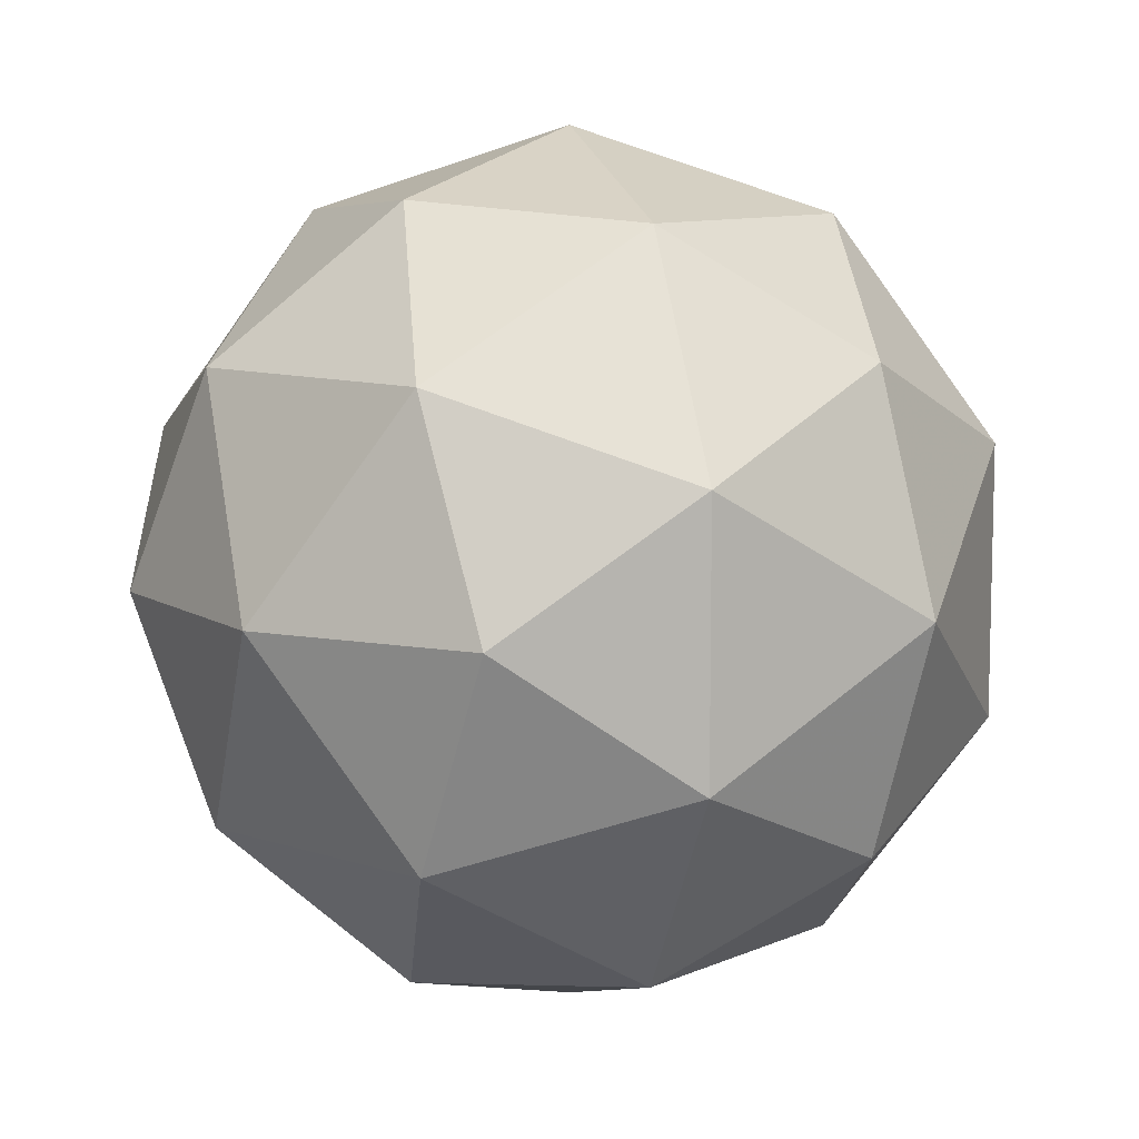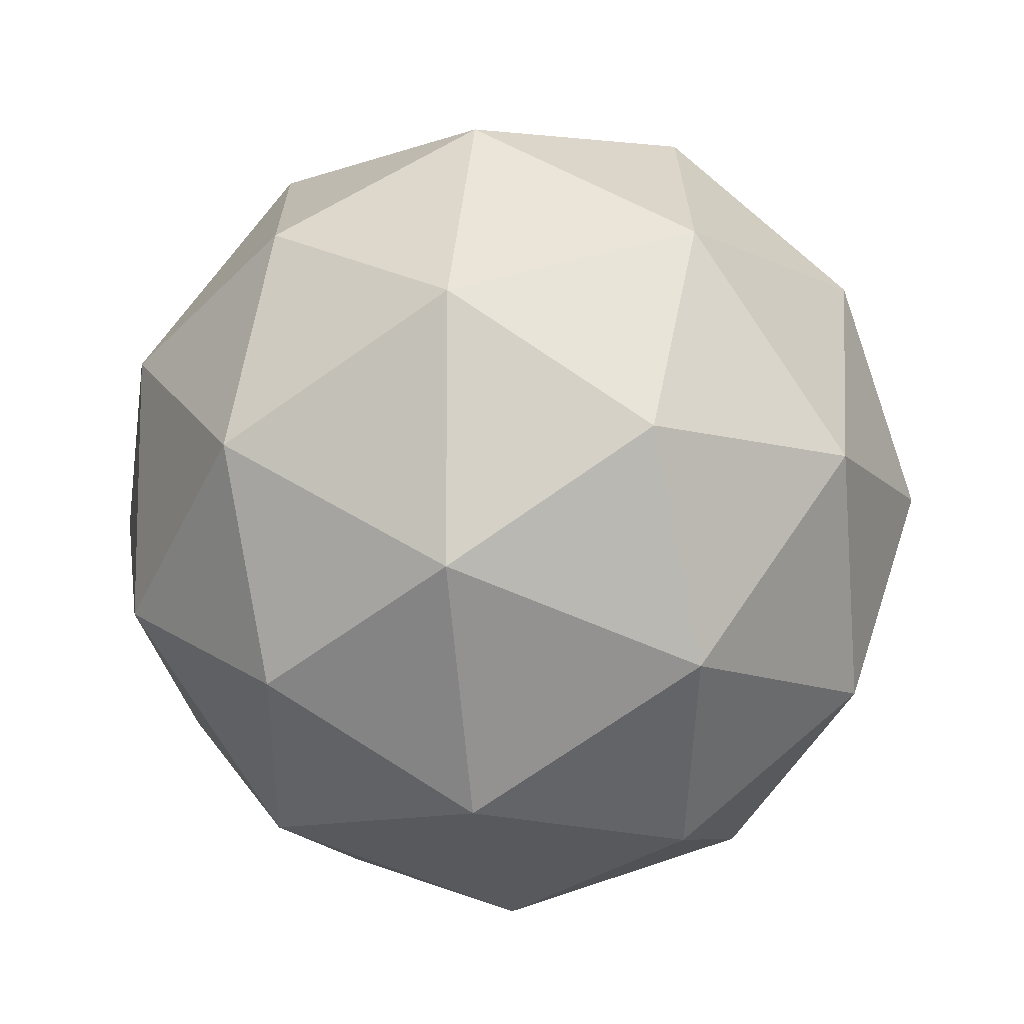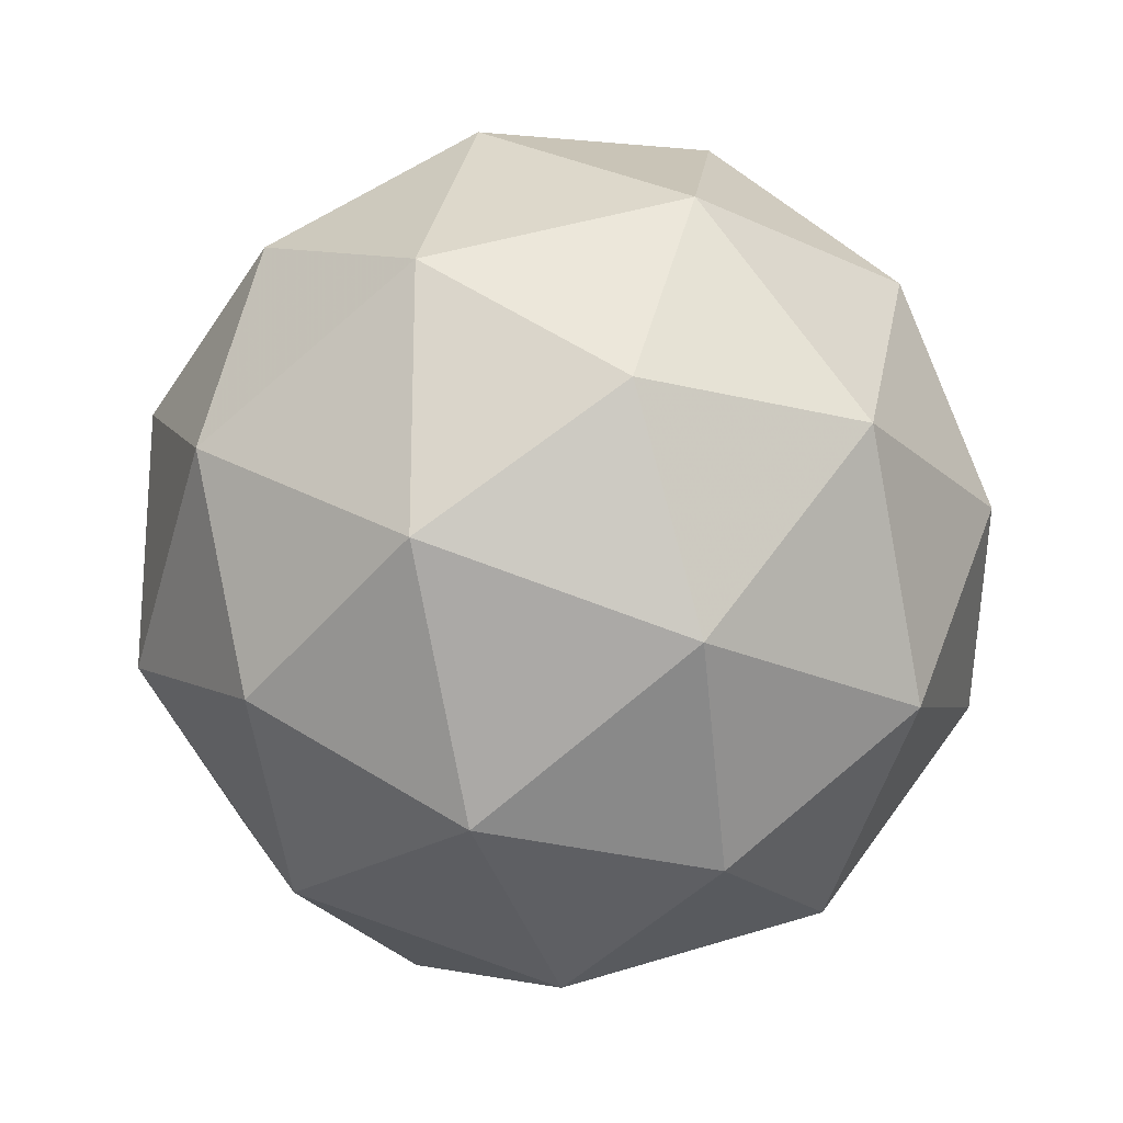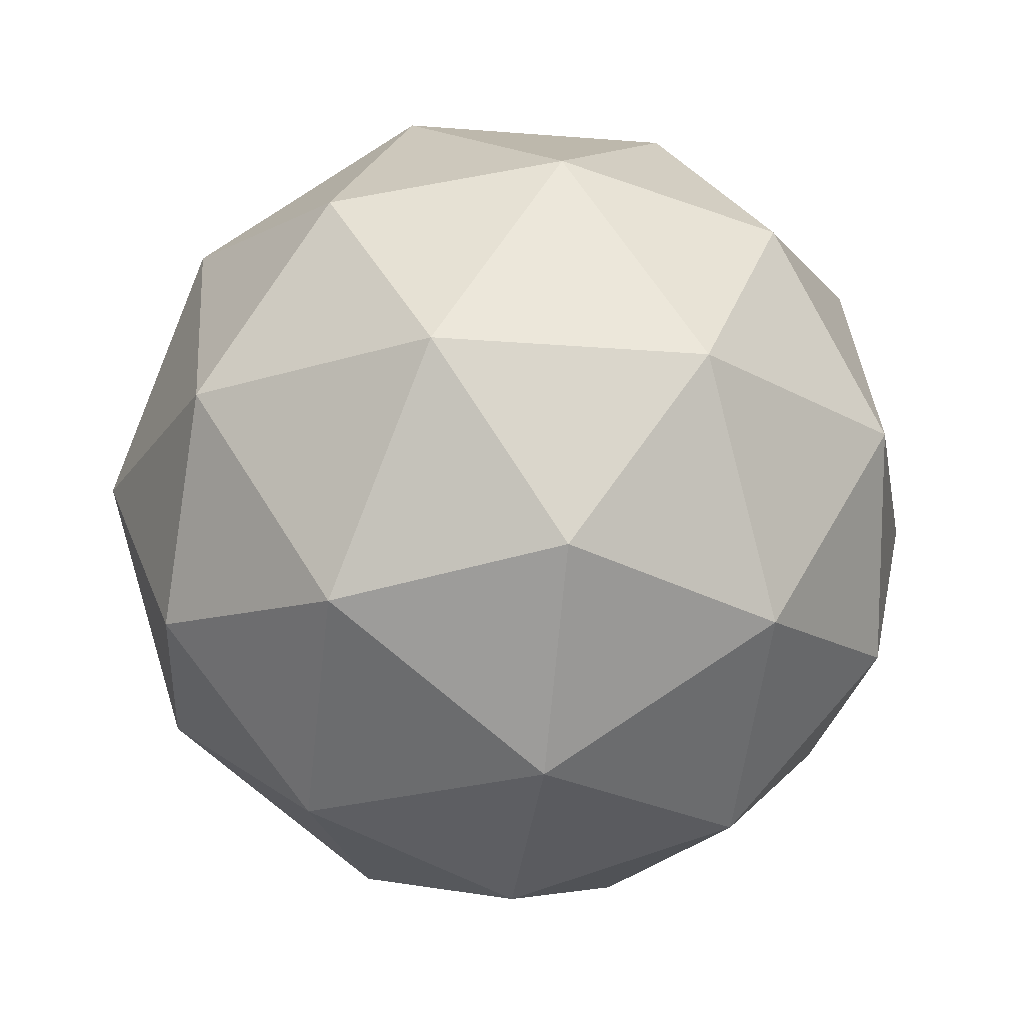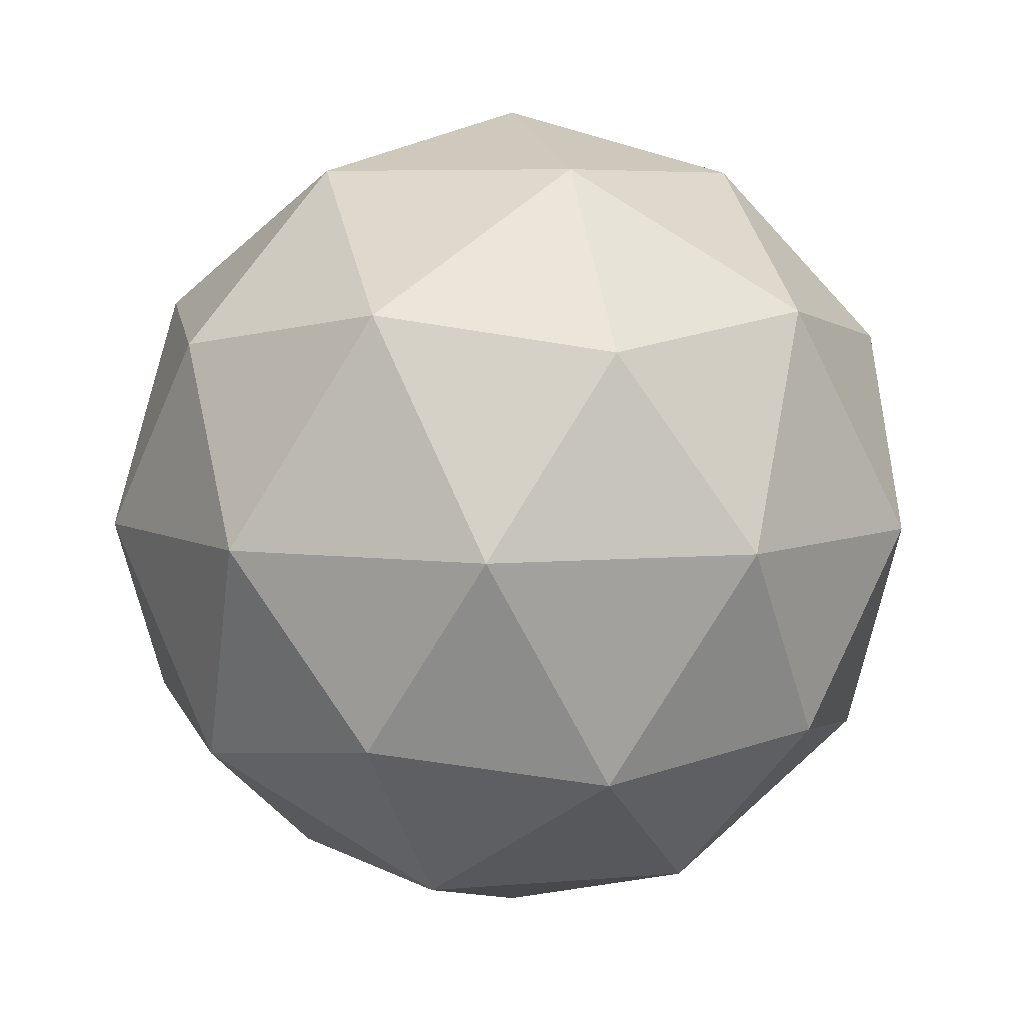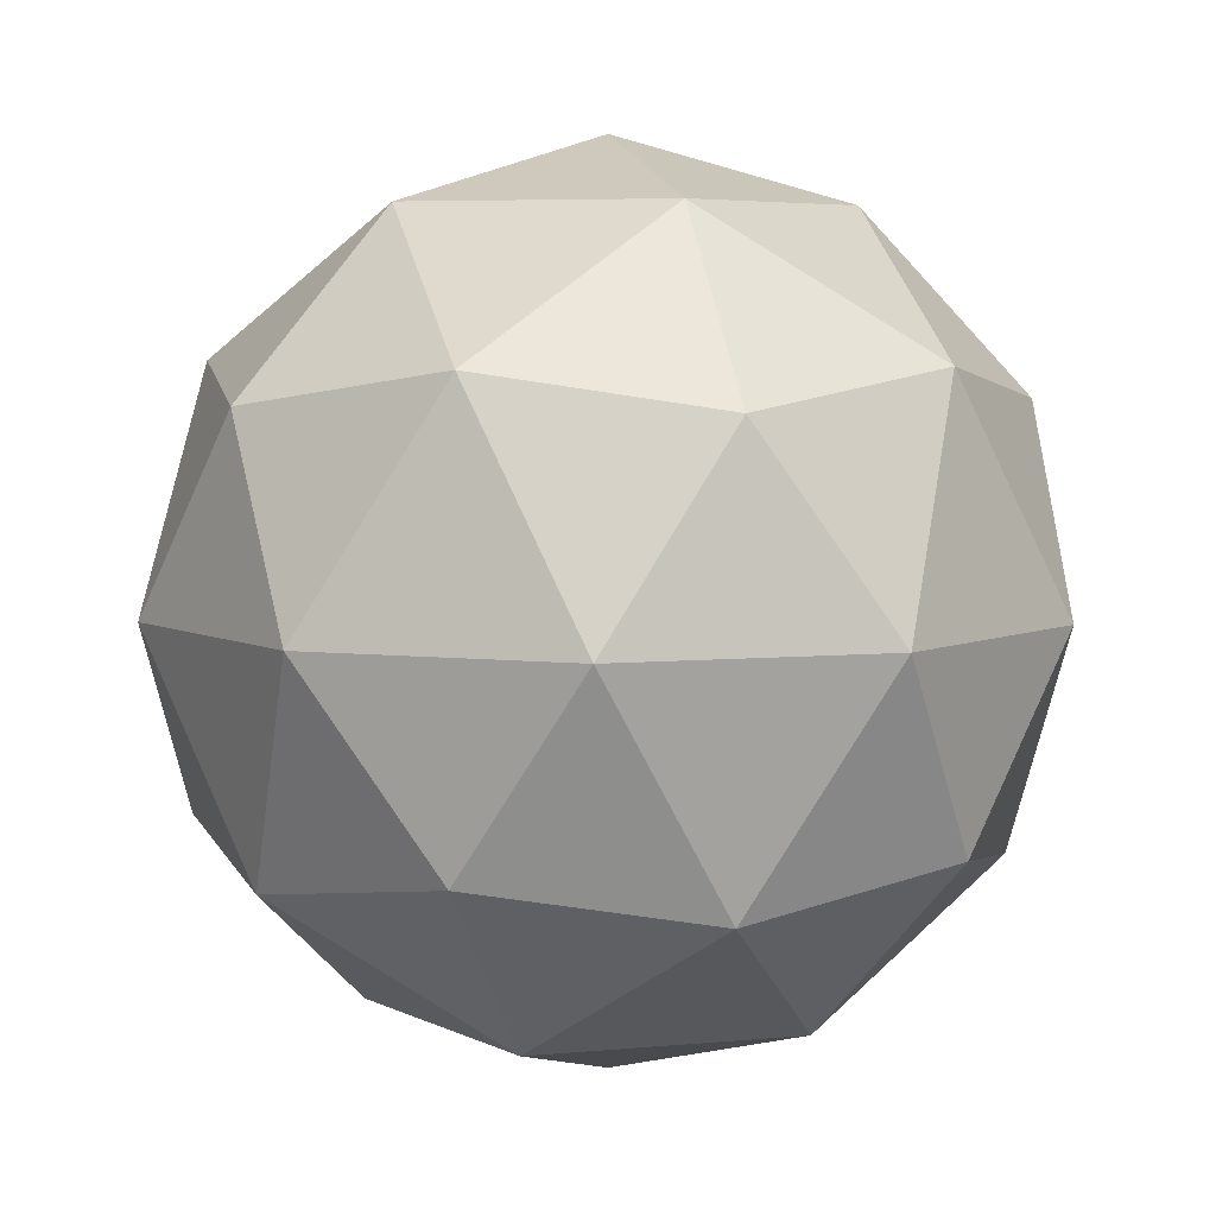
<metadata>
{"format":"obj","ext":"obj","renderer":"f3d","projection":"perspective","resolution":1024,"background":"white","views":[{"elev":9.5,"azim":9.6,"up":"+Z"},{"elev":-11.4,"azim":98.6,"up":"+Z"},{"elev":-21.8,"azim":-71.6,"up":"+Z"},{"elev":-22.8,"azim":-97.8,"up":"+Y"},{"elev":6.4,"azim":147.2,"up":"+Y"},{"elev":5.8,"azim":-70.5,"up":"+Y"}]}
</metadata>
<code>
g AWCR-i2-g106-s283
v 6259 4756 -5795
v 6349 4787 -5730
v 6225 4787 -5690
v 6411 4872 -5685
v 6438 4855 -5795
v 6149 4787 -5795
v 6225 4787 -5900
v 6349 4787 -5860
v 6459 4966 -5730
v 6201 4872 -5617
v 6315 4855 -5625
v 6259 4966 -5585
v 6071 4872 -5795
v 6115 4855 -5690
v 6060 4966 -5730
v 6201 4872 -5974
v 6115 4855 -5900
v 6136 4966 -5965
v 6411 4872 -5906
v 6315 4855 -5965
v 6383 4966 -5965
v 6383 4966 -5625
v 6136 4966 -5625
v 6060 4966 -5860
v 6259 4966 -6005
v 6459 4966 -5860
v 6317 5060 -5617
v 6404 5076 -5690
v 6293 5144 -5690
v 6107 5060 -5685
v 6204 5076 -5625
v 6170 5144 -5730
v 6107 5060 -5906
v 6081 5076 -5795
v 6170 5144 -5860
v 6317 5060 -5974
v 6204 5076 -5965
v 6293 5144 -5900
v 6447 5060 -5795
v 6404 5076 -5900
v 6370 5144 -5795
v 6259 5176 -5795
f 1 2 3
f 4 2 5
f 1 3 6
f 1 6 7
f 1 7 8
f 4 5 9
f 10 11 12
f 13 14 15
f 16 17 18
f 19 20 21
f 4 9 22
f 10 12 23
f 13 15 24
f 16 18 25
f 19 21 26
f 27 28 29
f 30 31 32
f 33 34 35
f 36 37 38
f 39 40 41
f 41 38 42
f 41 40 38
f 40 36 38
f 38 35 42
f 38 37 35
f 37 33 35
f 35 32 42
f 35 34 32
f 34 30 32
f 32 29 42
f 32 31 29
f 31 27 29
f 29 41 42
f 29 28 41
f 28 39 41
f 26 40 39
f 26 21 40
f 21 36 40
f 25 37 36
f 25 18 37
f 18 33 37
f 24 34 33
f 24 15 34
f 15 30 34
f 23 31 30
f 23 12 31
f 12 27 31
f 22 28 27
f 22 9 28
f 9 39 28
f 21 25 36
f 21 20 25
f 20 16 25
f 18 24 33
f 18 17 24
f 17 13 24
f 15 23 30
f 15 14 23
f 14 10 23
f 12 22 27
f 12 11 22
f 11 4 22
f 9 26 39
f 9 5 26
f 5 19 26
f 8 20 19
f 8 7 20
f 7 16 20
f 7 17 16
f 7 6 17
f 6 13 17
f 6 14 13
f 6 3 14
f 3 10 14
f 5 8 19
f 5 2 8
f 2 1 8
f 3 11 10
f 3 2 11
f 2 4 11
f 2 4 11

</code>
